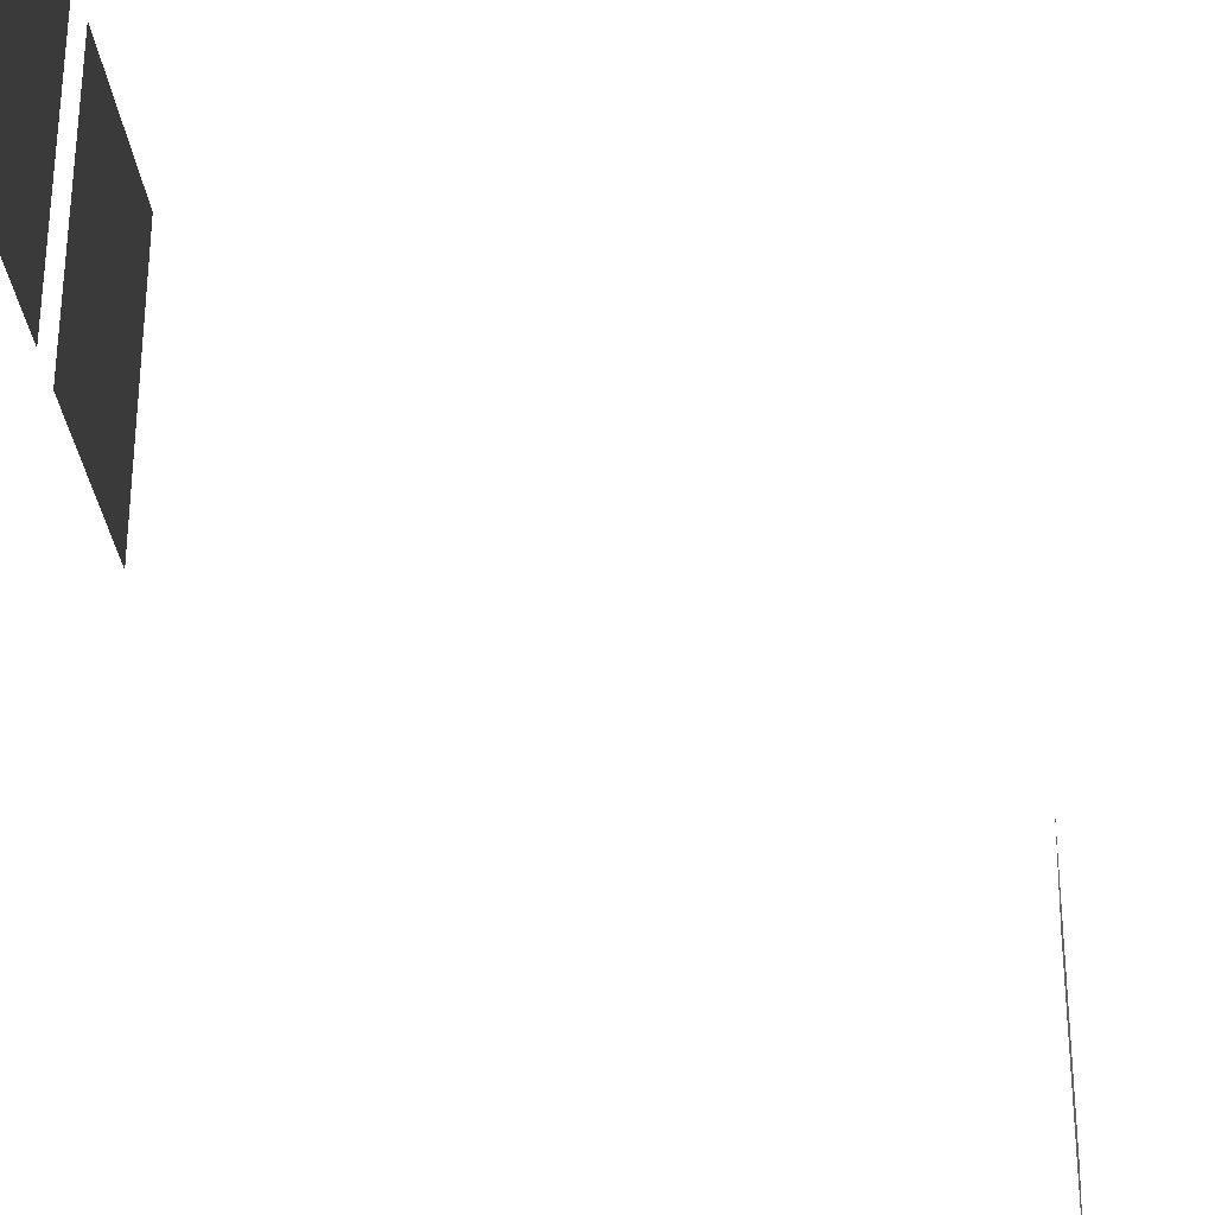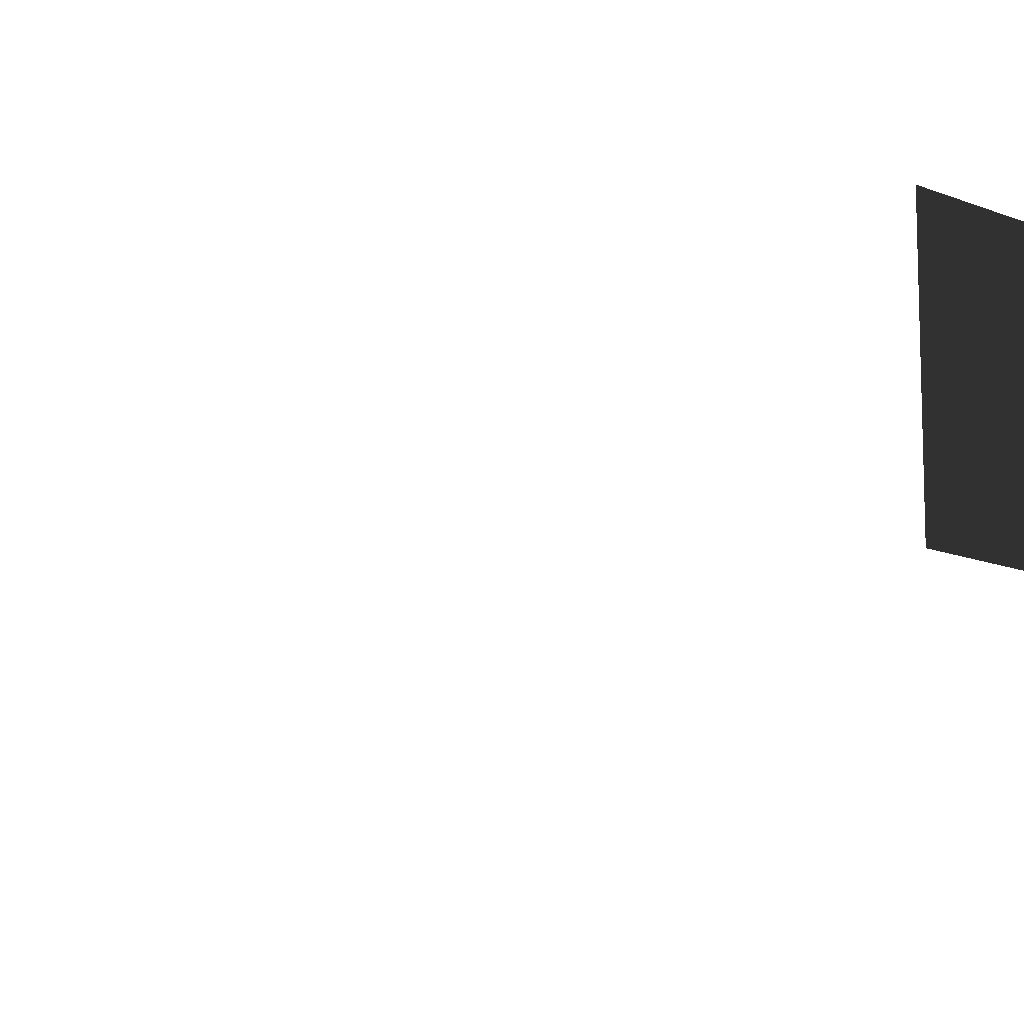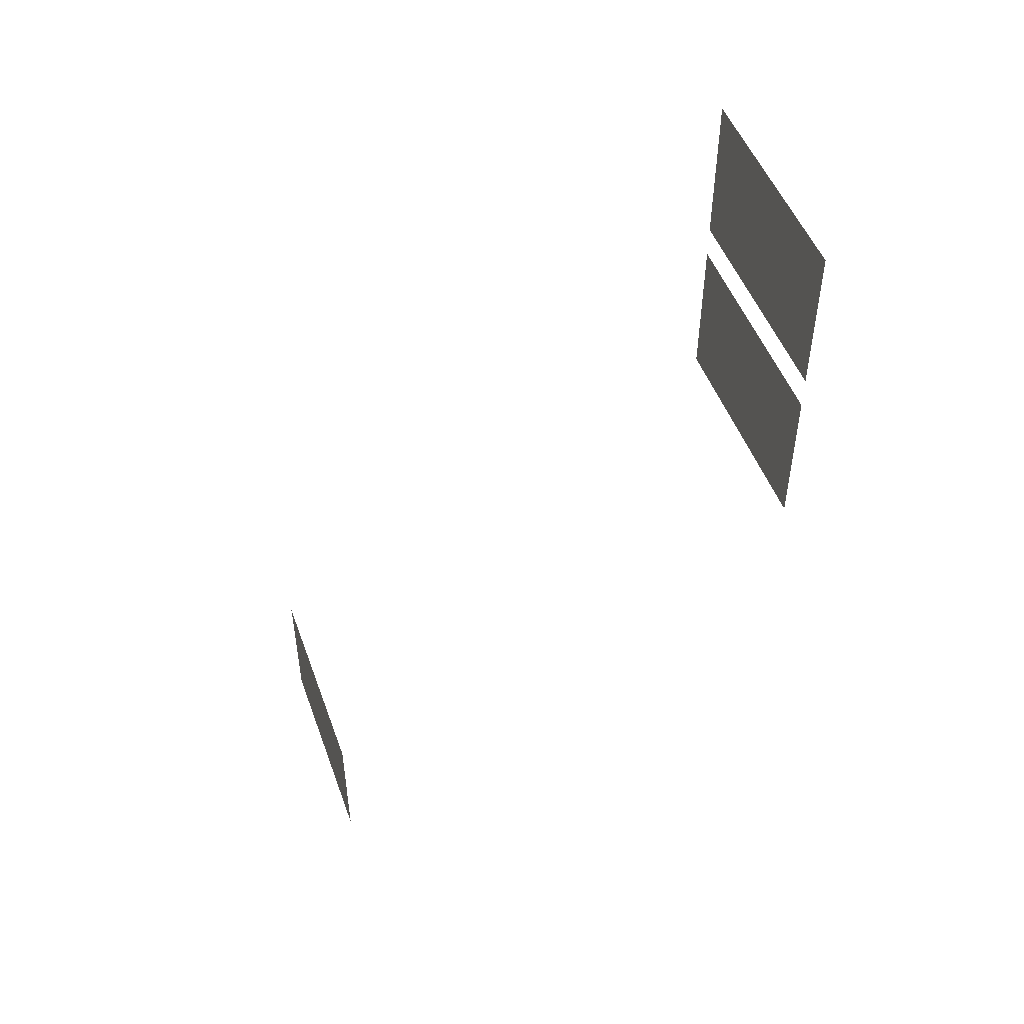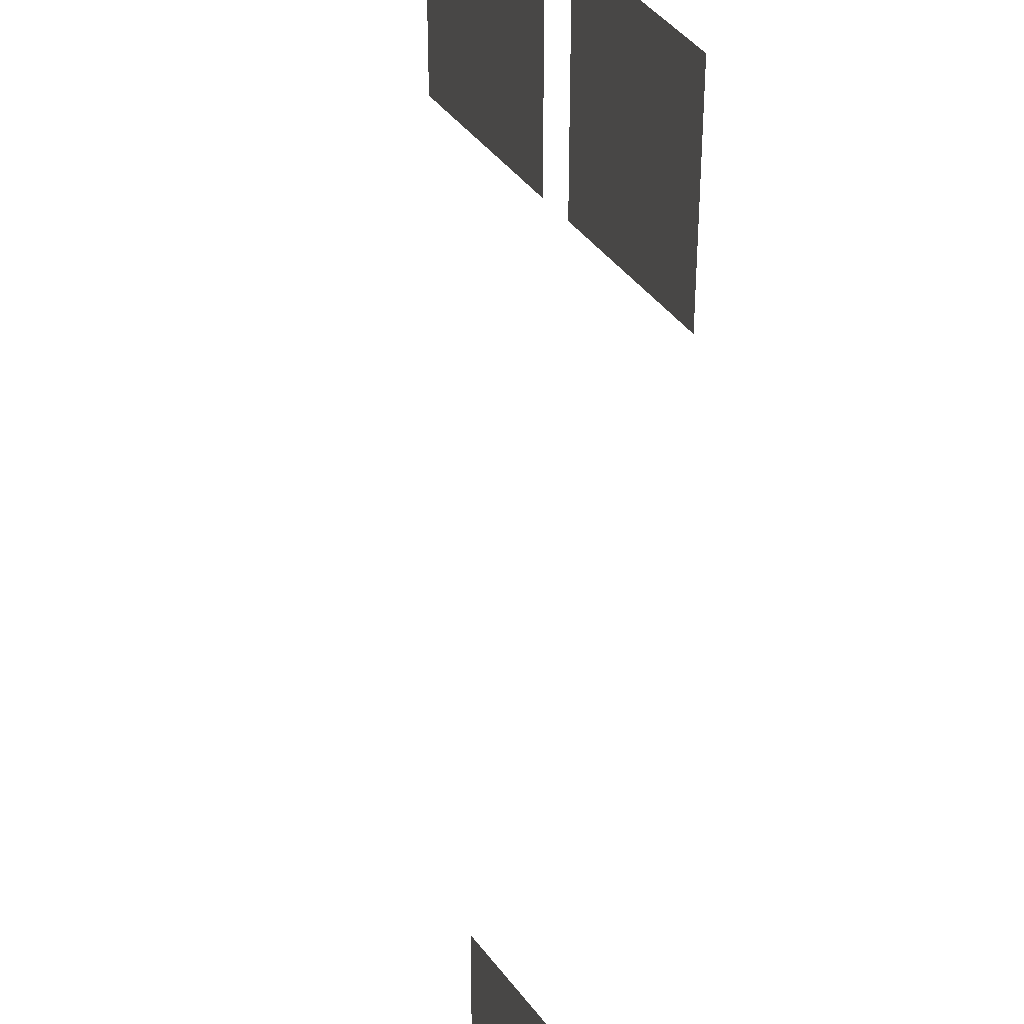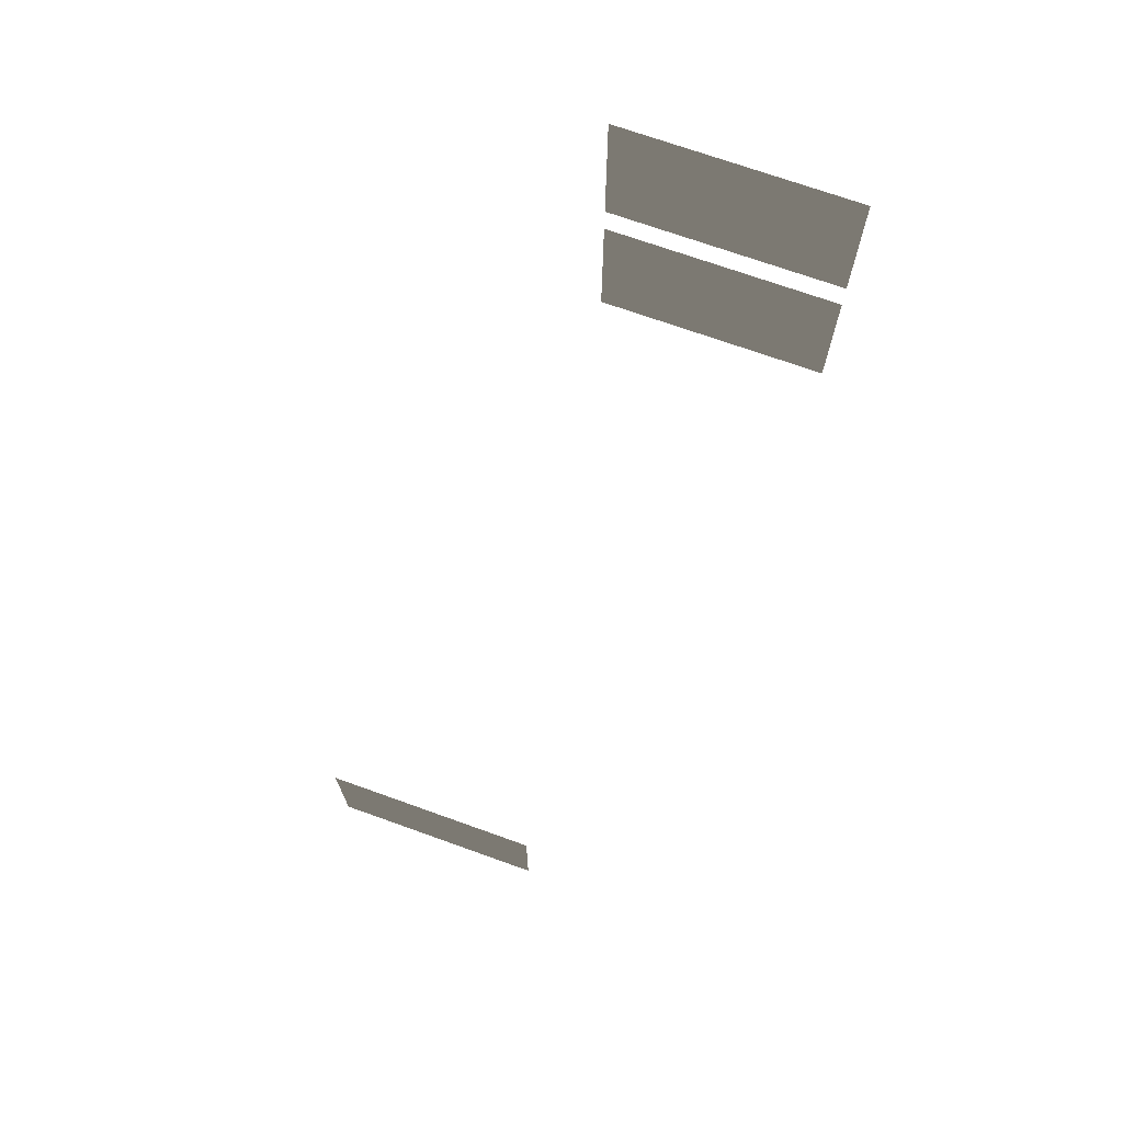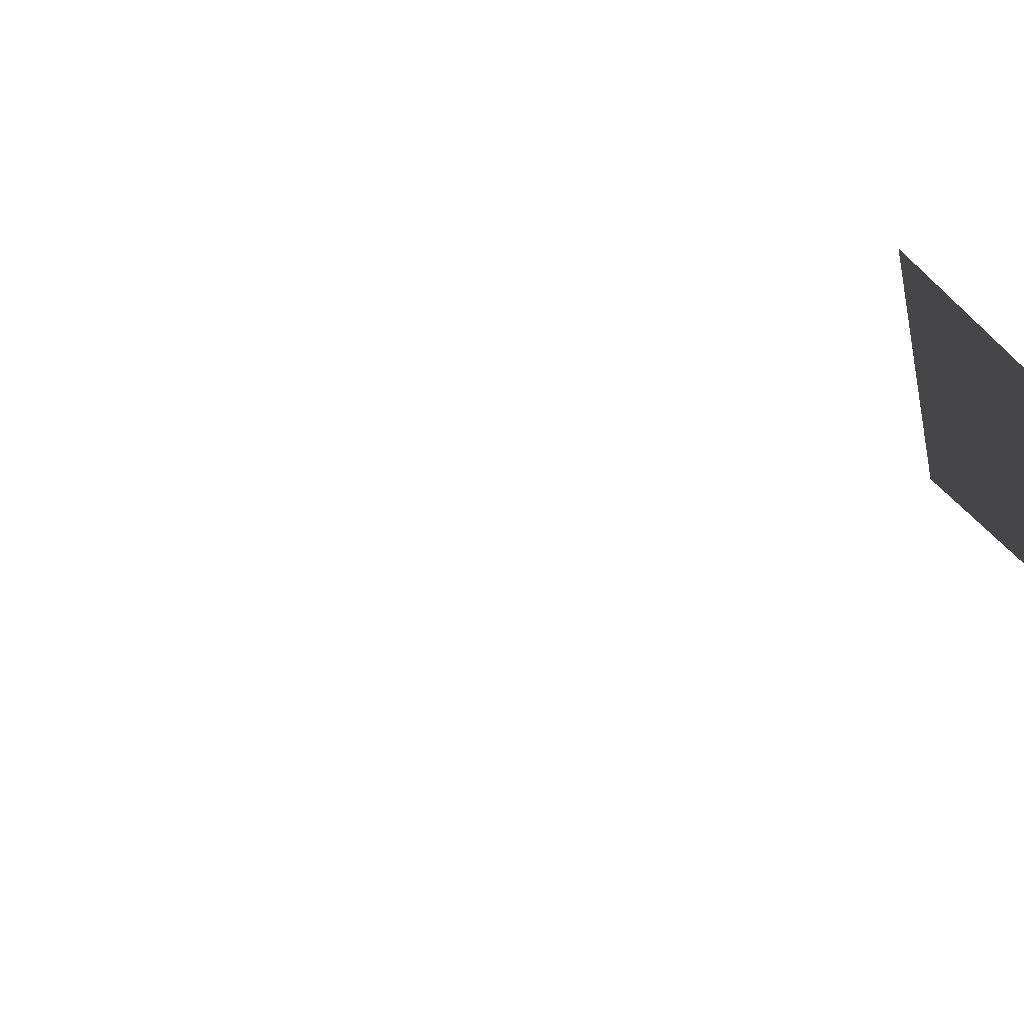
<metadata>
{"format":"obj","ext":"obj","renderer":"f3d","projection":"perspective","resolution":1024,"background":"white","views":[{"elev":-33.1,"azim":-173.2,"up":"+Z"},{"elev":-12.9,"azim":46.1,"up":"+Z"},{"elev":49.7,"azim":-19.6,"up":"+Y"},{"elev":41.5,"azim":-33.1,"up":"+Z"},{"elev":71.3,"azim":-70.3,"up":"+Y"},{"elev":-48.2,"azim":42.4,"up":"+Z"}]}
</metadata>
<code>
v -3.91 -0.62 2.352
v -3.91 -0.62 -0.1493
v -3.91 1.062 -0.1493
v -3.91 1.062 2.352
v 1.096 7.857 3.972
v 1.096 7.857 1.471
v 1.096 9.539 1.471
v 1.096 9.539 3.972
v 1.096 5.817 3.972
v 1.096 5.817 1.471
v 1.096 7.498 1.471
v 1.096 7.498 3.972
g Building_t8.039_(1)_33986_530
f 1 3 2
f 1 4 3
f 5 7 6
f 5 8 7
f 9 11 10
f 9 12 11

</code>
